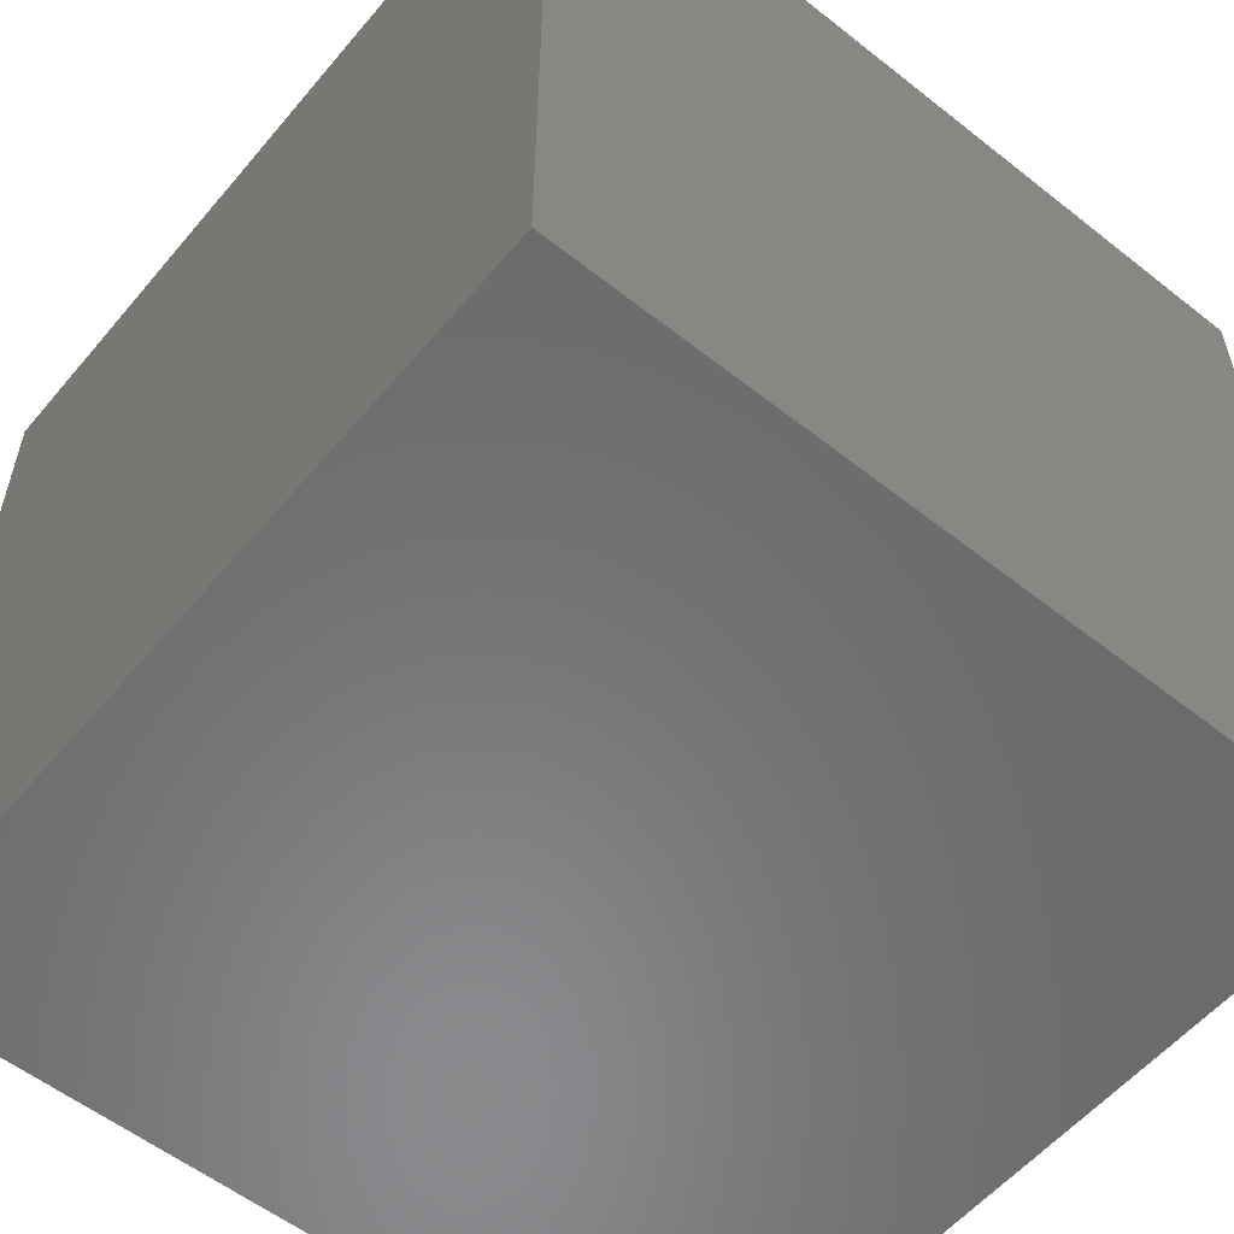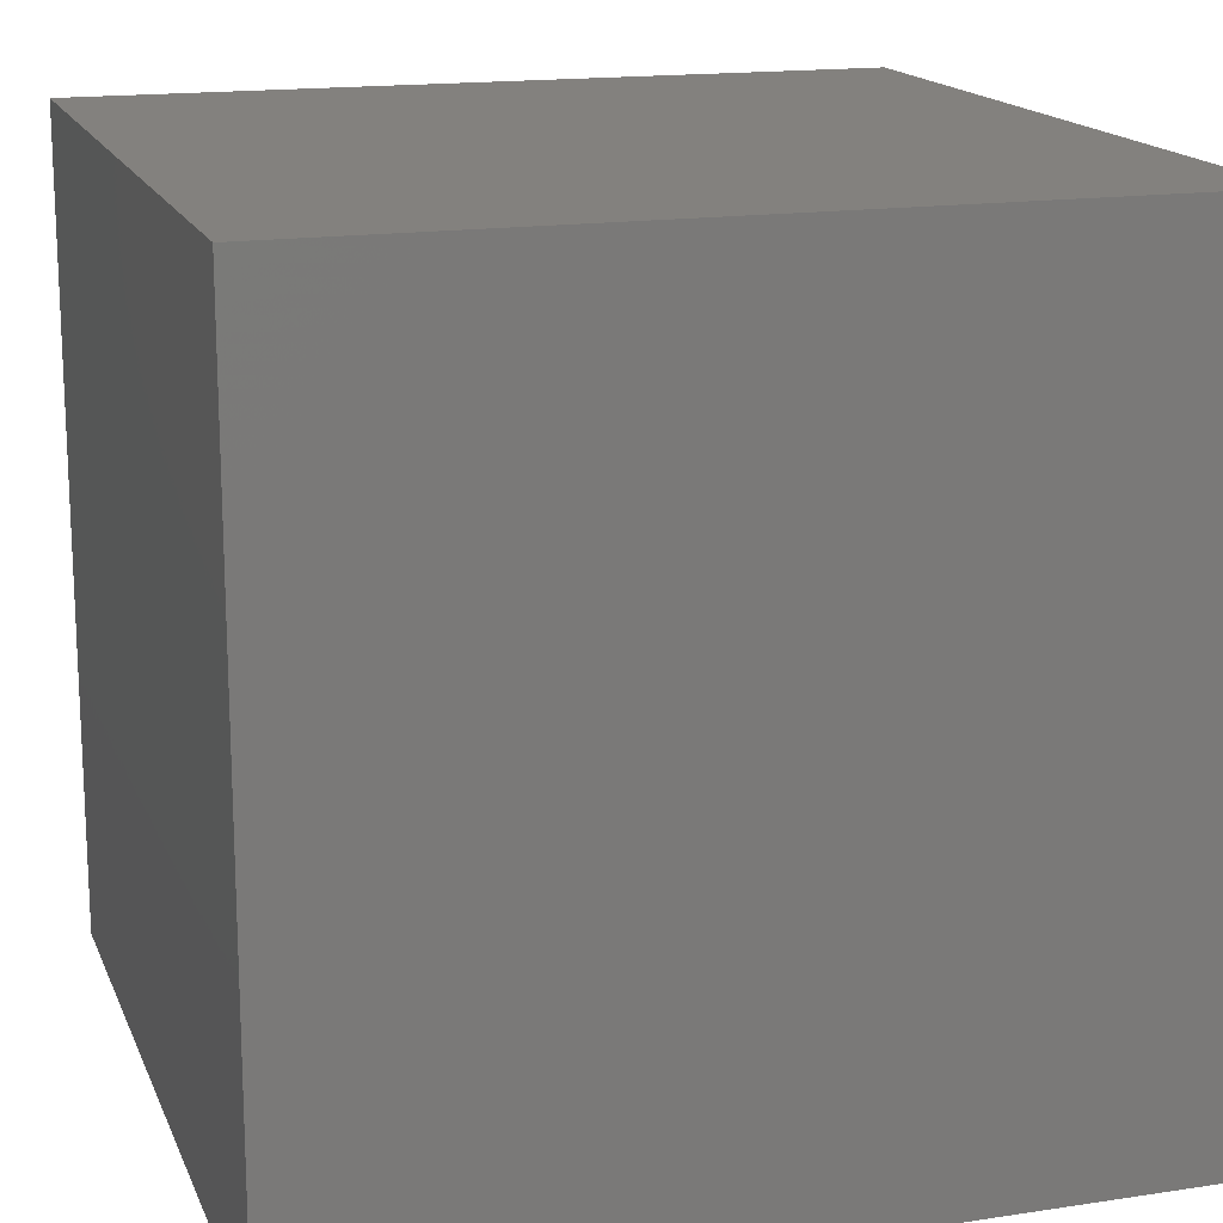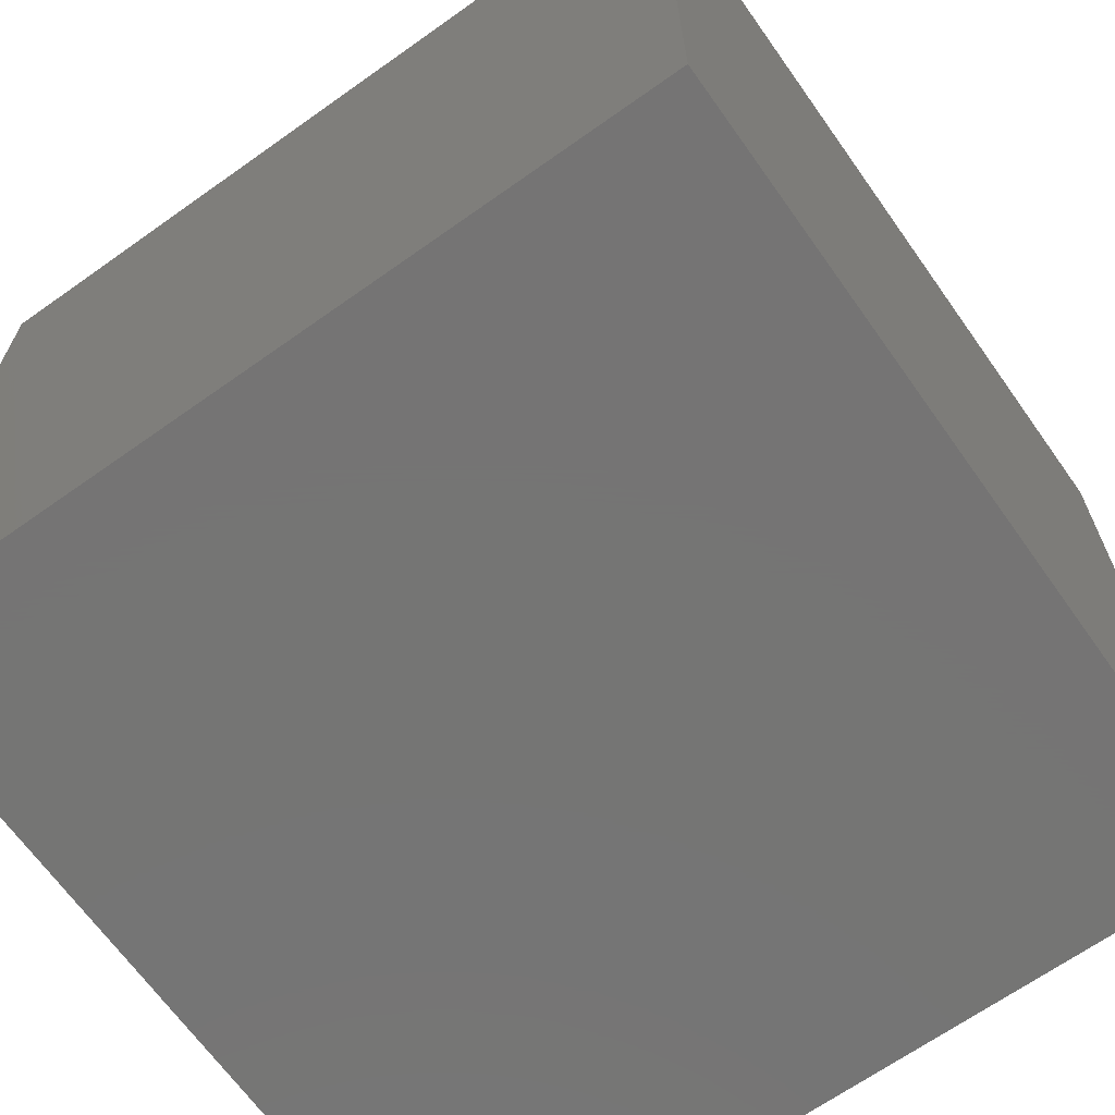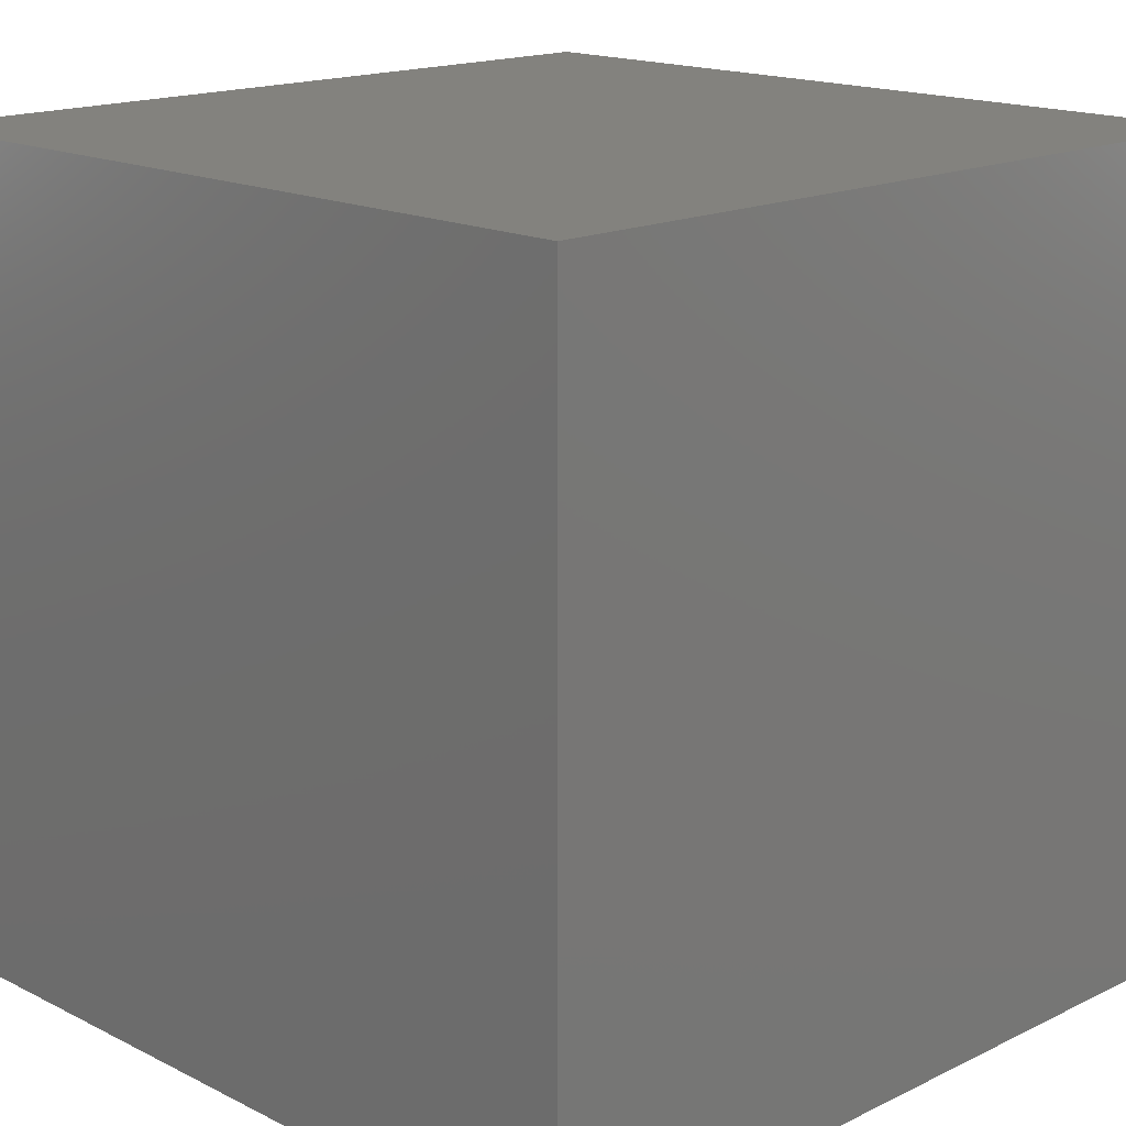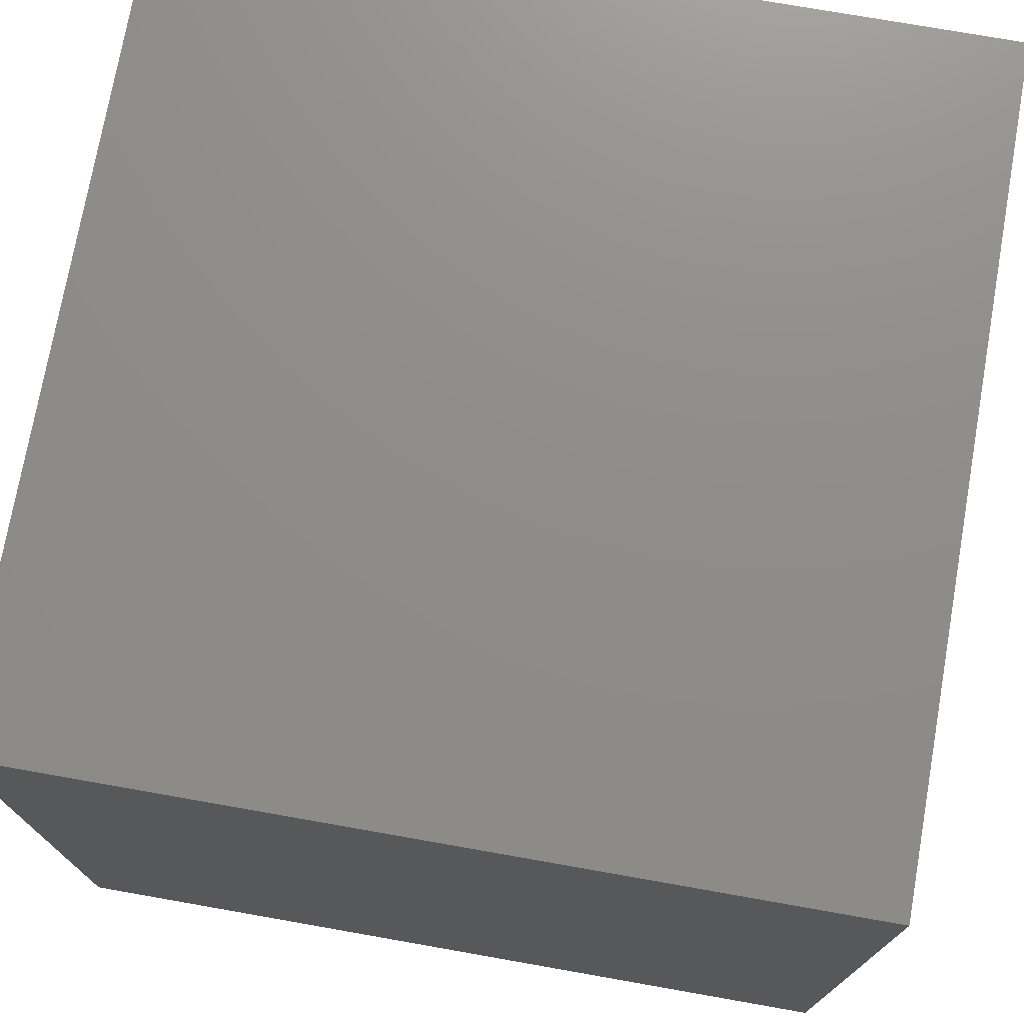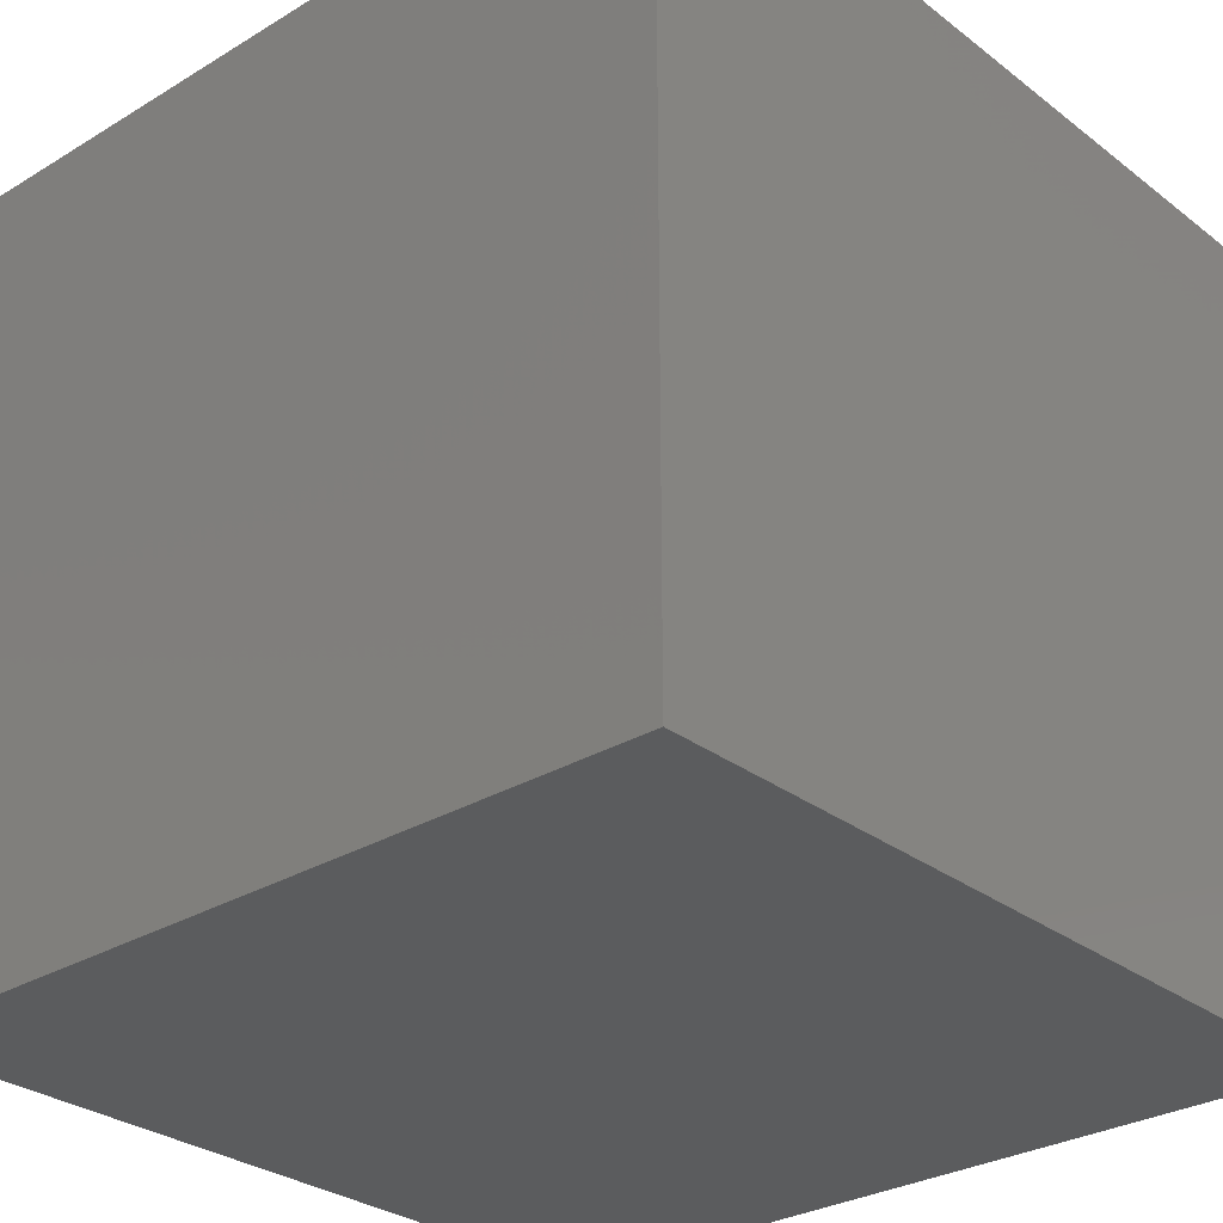
<metadata>
{"format":"stl","ext":"stl","renderer":"f3d","projection":"perspective","resolution":1024,"background":"white","views":[{"elev":-56.4,"azim":-129.5,"up":"+Z"},{"elev":16.3,"azim":72.7,"up":"+Y"},{"elev":-67.0,"azim":125.4,"up":"+Z"},{"elev":16.5,"azim":-134.6,"up":"+Z"},{"elev":74.3,"azim":100.0,"up":"+Z"},{"elev":-29.3,"azim":-138.3,"up":"+Y"}]}
</metadata>
<code>
# stl→obj: 8 verts, 12 faces
v -5 -4 1
v -6 -4 1
v -5 -5 1
v -6 -5 1
v -5 -5 0
v -6 -5 0
v -5 -4 0
v -6 -4 0
f 1 2 3
f 3 2 4
f 5 6 7
f 7 6 8
f 4 6 3
f 3 6 5
f 2 8 4
f 4 8 6
f 1 7 2
f 2 7 8
f 3 5 1
f 1 5 7

</code>
